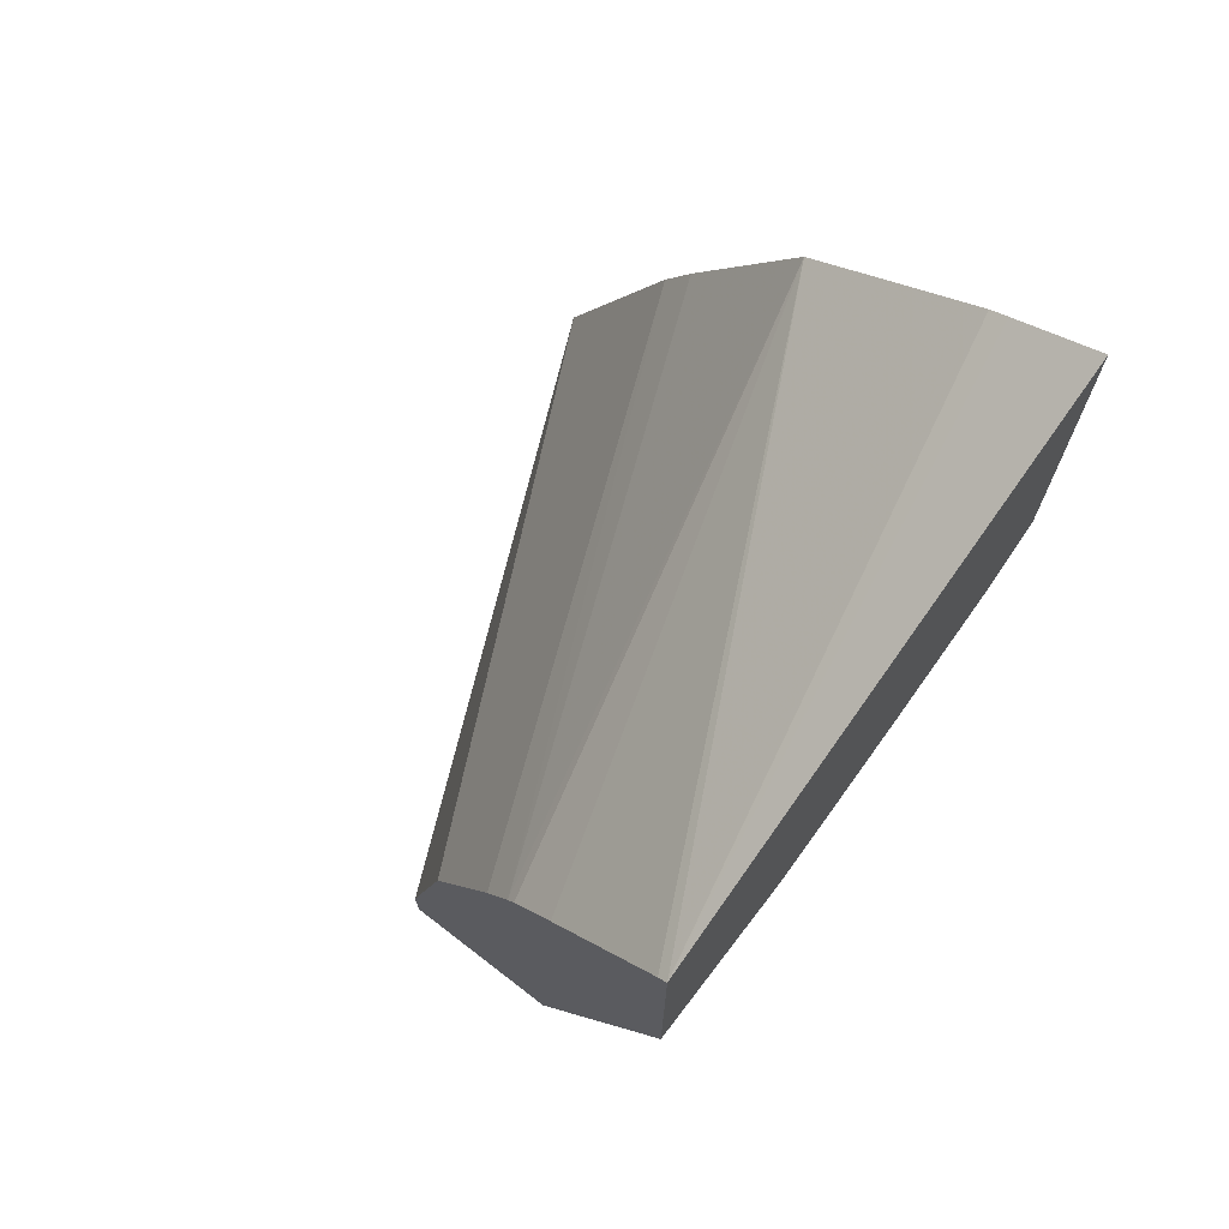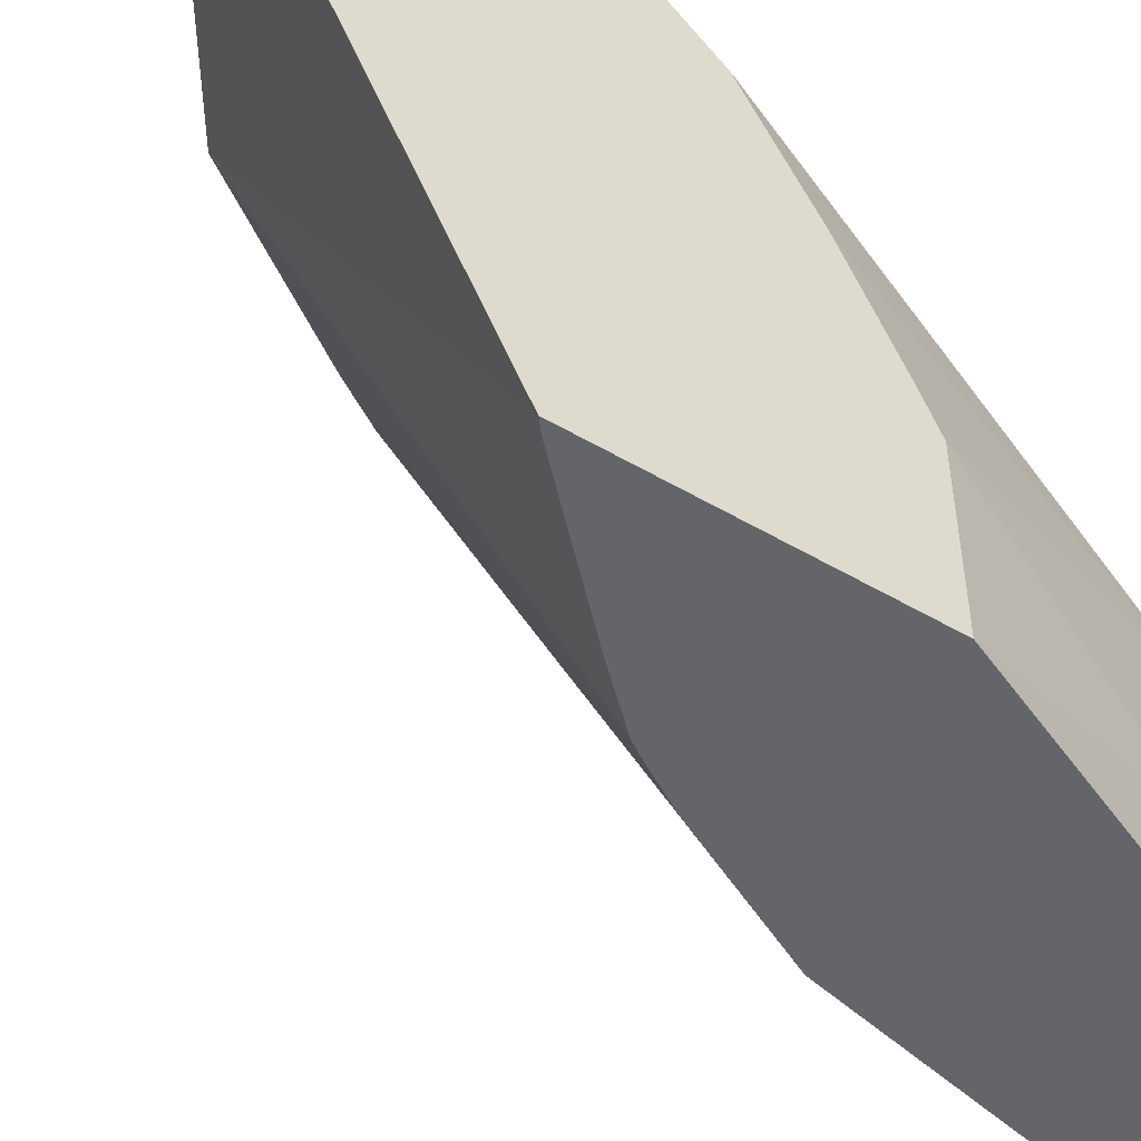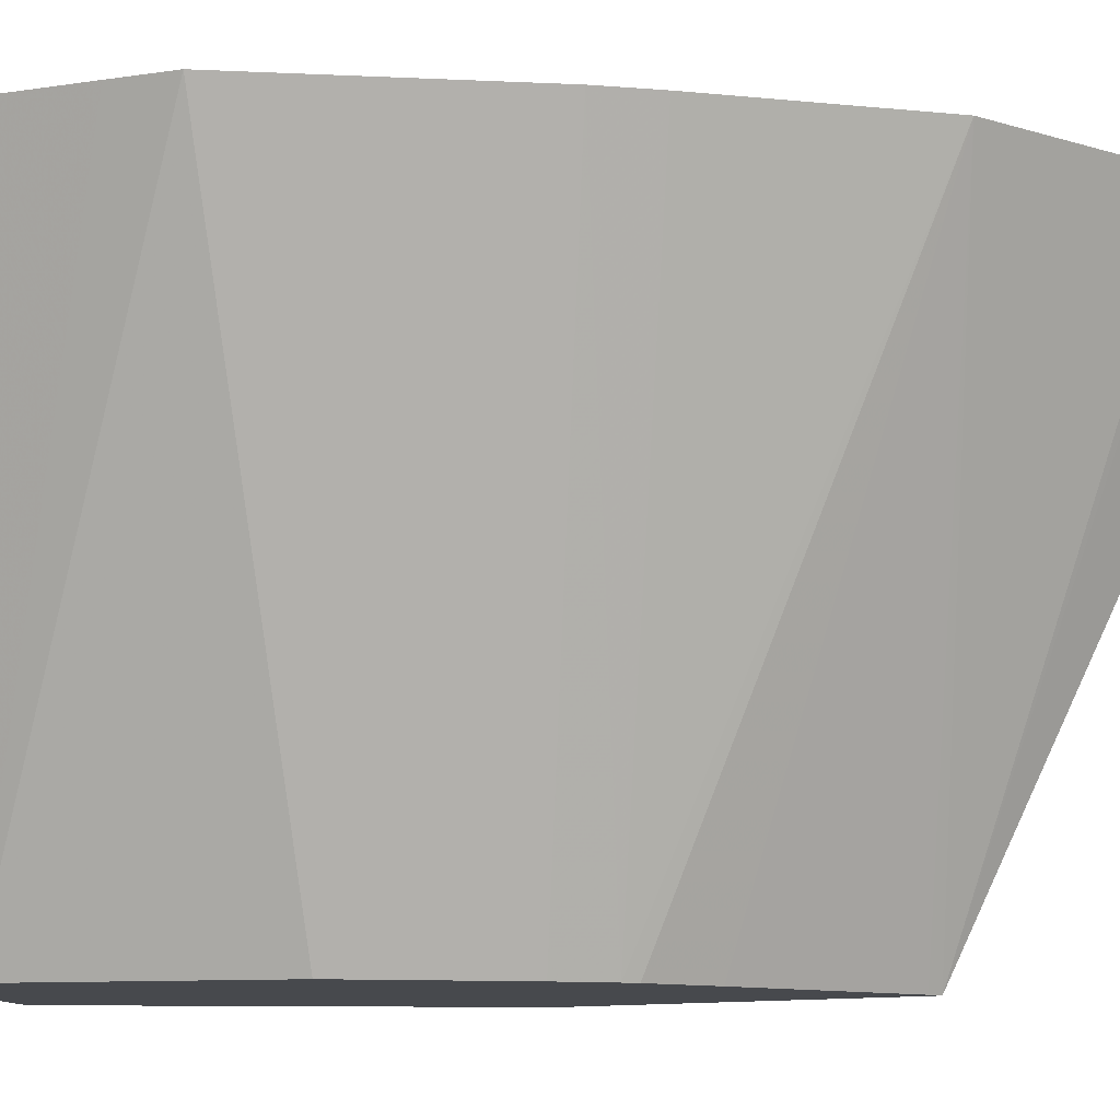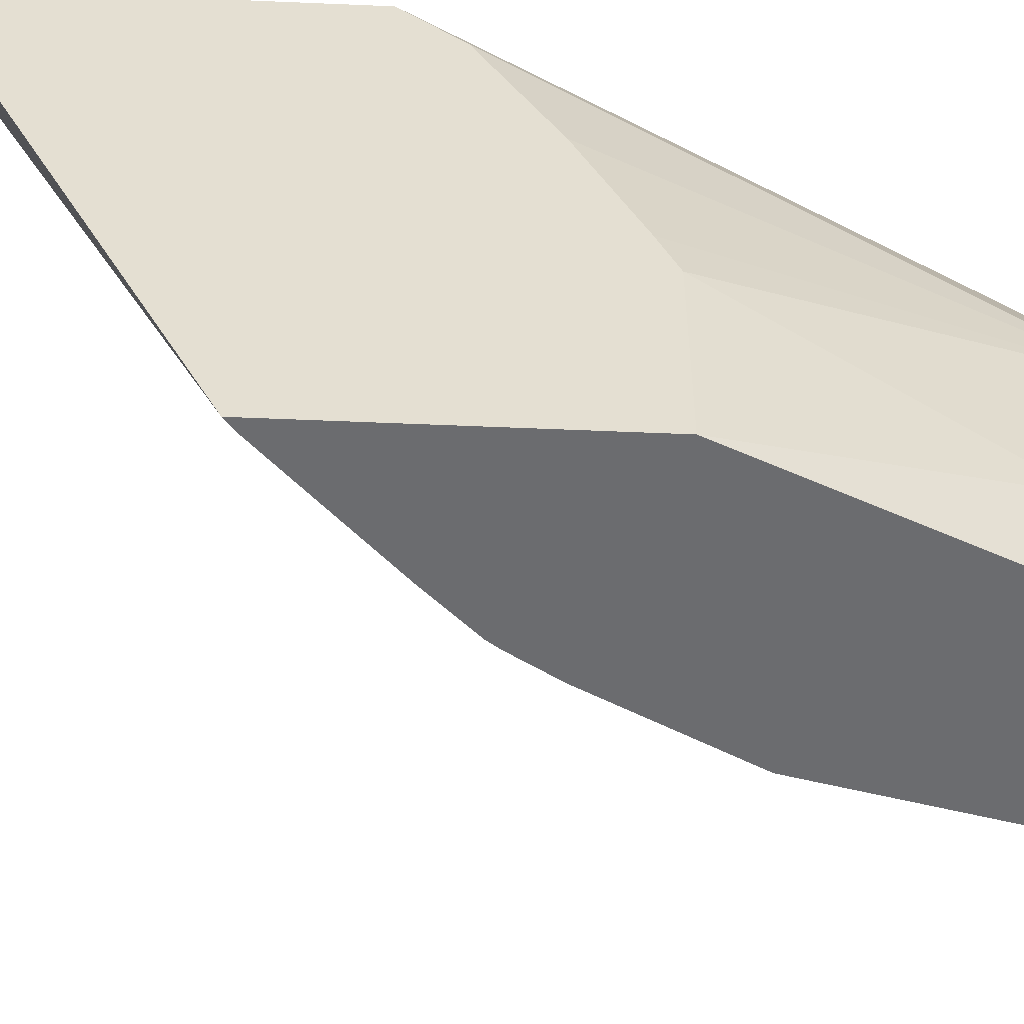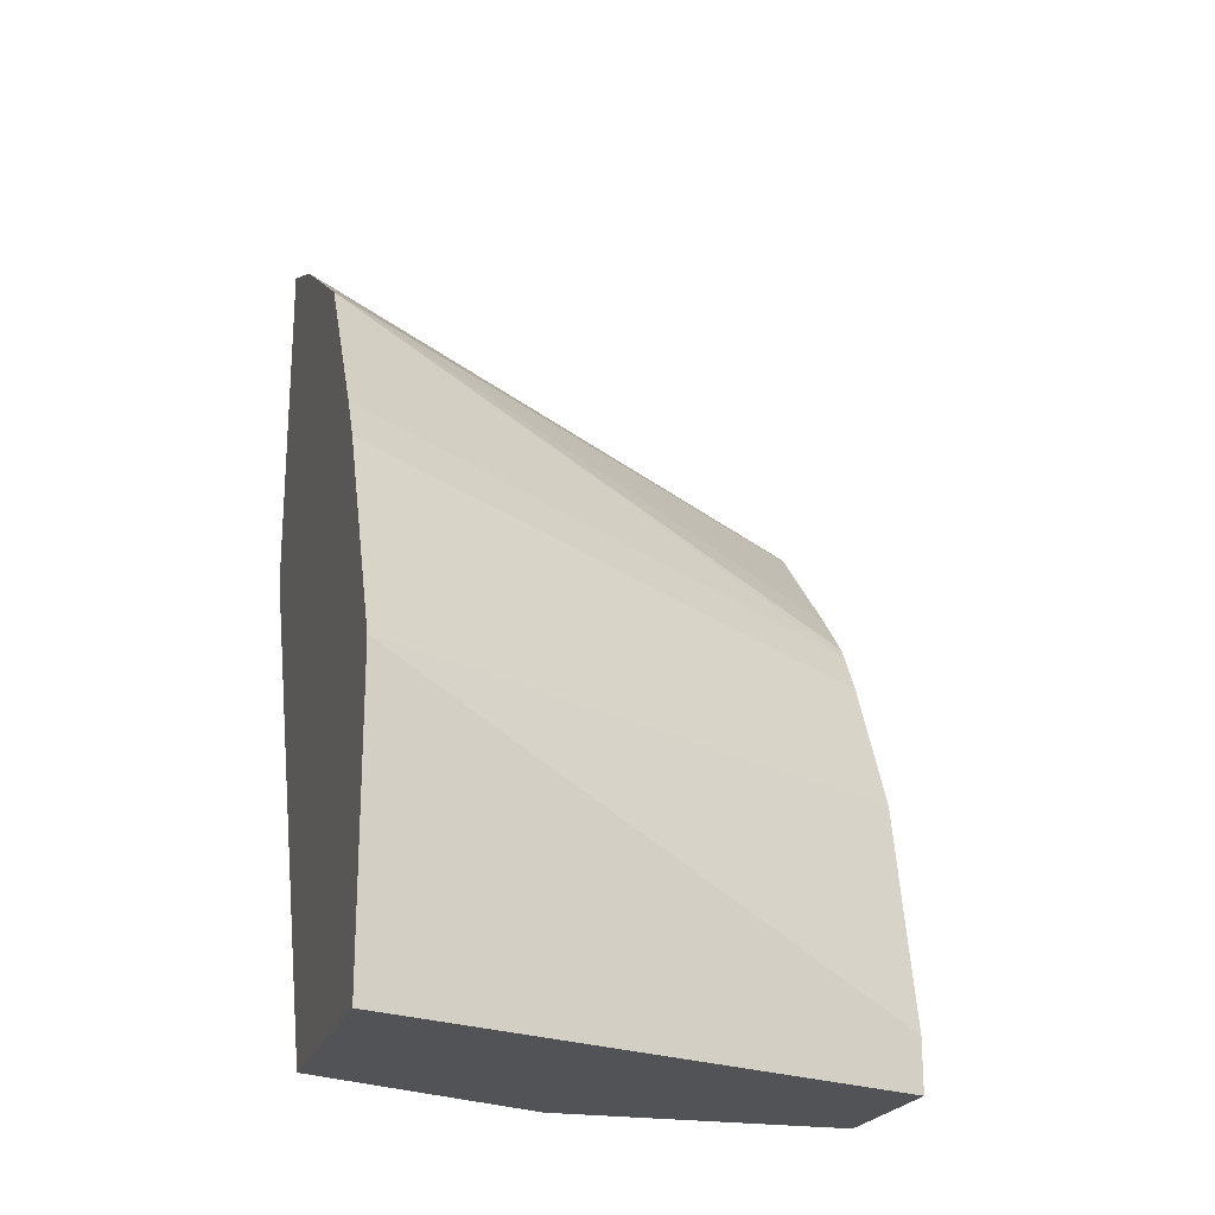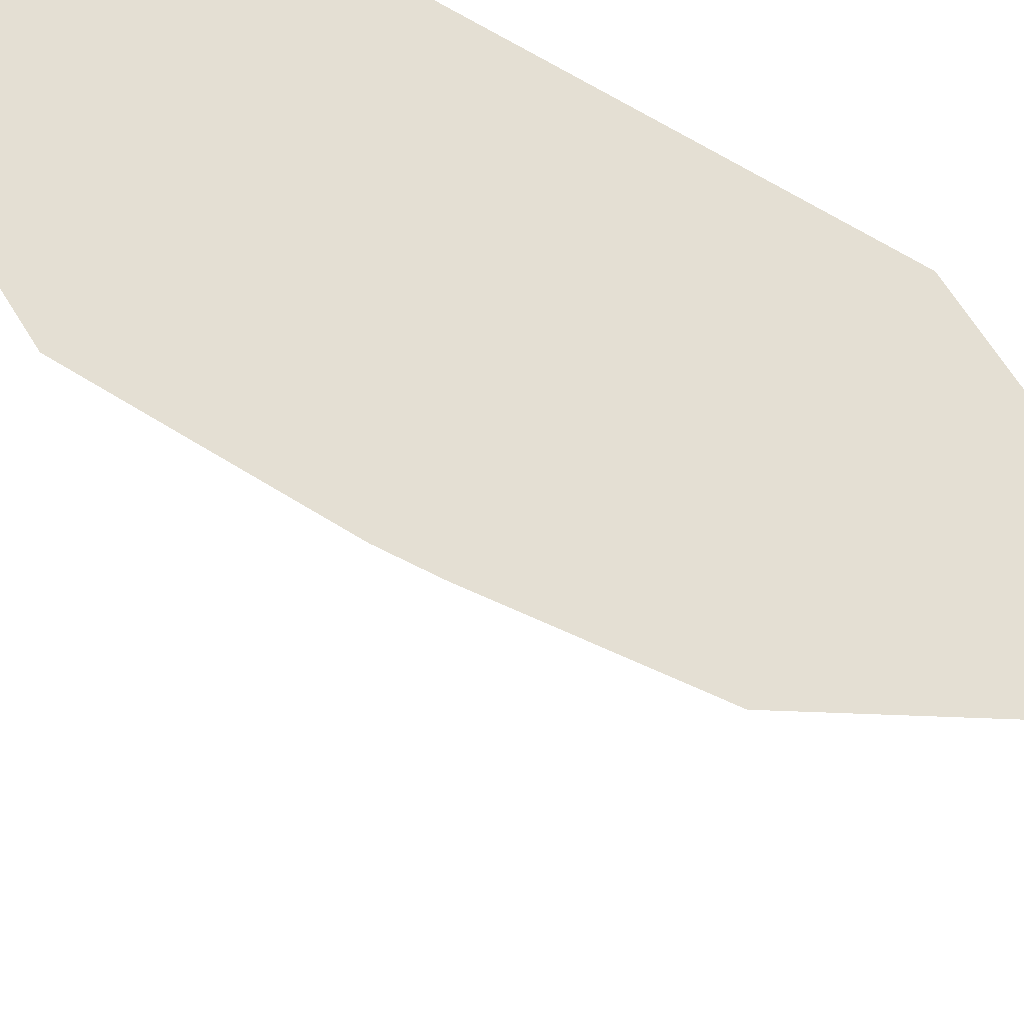
<metadata>
{"format":"obj","ext":"obj","renderer":"f3d","projection":"perspective","resolution":1024,"background":"white","views":[{"elev":71.3,"azim":37.6,"up":"+Z"},{"elev":-51.4,"azim":57.5,"up":"+Y"},{"elev":-12.1,"azim":-69.8,"up":"+Y"},{"elev":-53.7,"azim":87.4,"up":"+Y"},{"elev":-21.9,"azim":-106.0,"up":"+Z"},{"elev":66.5,"azim":-31.5,"up":"+Y"}]}
</metadata>
<code>
v -0.4376 0.2408 0.00198
v -0.3438 0.2408 0.00198
v -0.4376 0.2408 0.0313
v -0.5521 0.5415 0.00198
v -0.3431 0.252 0.00198
v -0.3204 0.2969 0.04689
v -0.2614 0.2408 0.1962
v -0.4098 0.2408 0.1563
v -0.5519 0.5415 0.1665
v -0.5521 0.5415 0.1353
v -0.4114 0.5415 0.00198
v -0.3431 0.2813 0.00198
v -0.3438 0.4063 0.00198
v -0.2614 0.3438 0.1962
v -0.2614 0.2408 0.3554
v -0.4025 0.2408 0.171
v -0.3785 0.2408 0.2188
v -0.5206 0.5415 0.229
v -0.4073 0.5333 0.00198
v -0.2614 0.5415 0.3064
v -0.2614 0.5114 0.2756
v -0.2614 0.4376 0.2369
v -0.2614 0.3681 0.2062
v -0.2614 0.5415 0.5012
v -0.3078 0.5415 0.4786
v -0.3126 0.5415 0.4763
v -0.3173 0.5415 0.4739
v -0.411 0.5415 0.4114
v -0.2666 0.2408 0.3511
v -0.3712 0.2408 0.2335
v -0.4894 0.5415 0.2915
v -0.4735 0.5415 0.3176
v -0.3569 0.2408 0.2574
v -0.3527 0.2408 0.2635
v -0.3291 0.2408 0.2886
v -0.2979 0.2408 0.3199
f 11 20 21
f 7 24 15
f 9 17 18
f 9 16 17
f 8 16 9
f 7 20 24
f 6 12 13
f 7 22 21
f 7 23 22
f 7 14 23
f 6 14 7
f 6 13 14
f 11 21 19
f 7 21 20
f 13 19 21
f 28 36 29
f 13 22 23
f 30 33 31
f 5 12 6
f 28 35 36
f 28 34 35
f 28 33 34
f 28 32 33
f 13 21 22
f 17 31 18
f 15 28 29
f 15 27 28
f 15 26 27
f 15 25 26
f 15 24 25
f 13 23 14
f 17 30 31
f 4 20 11
f 31 33 32
f 4 25 24
f 1 7 15
f 1 15 29
f 1 29 36
f 1 36 35
f 1 35 34
f 1 34 33
f 1 33 30
f 1 30 17
f 1 17 16
f 1 16 8
f 1 8 3
f 1 3 10
f 1 10 4
f 1 4 11
f 1 11 19
f 1 2 7
f 1 13 12
f 1 19 13
f 4 26 25
f 4 27 26
f 4 28 27
f 4 32 28
f 4 31 32
f 4 18 31
f 4 24 20
f 4 10 9
f 3 9 10
f 3 8 9
f 2 6 7
f 2 5 6
f 1 5 2
f 4 9 18
f 1 12 5

</code>
